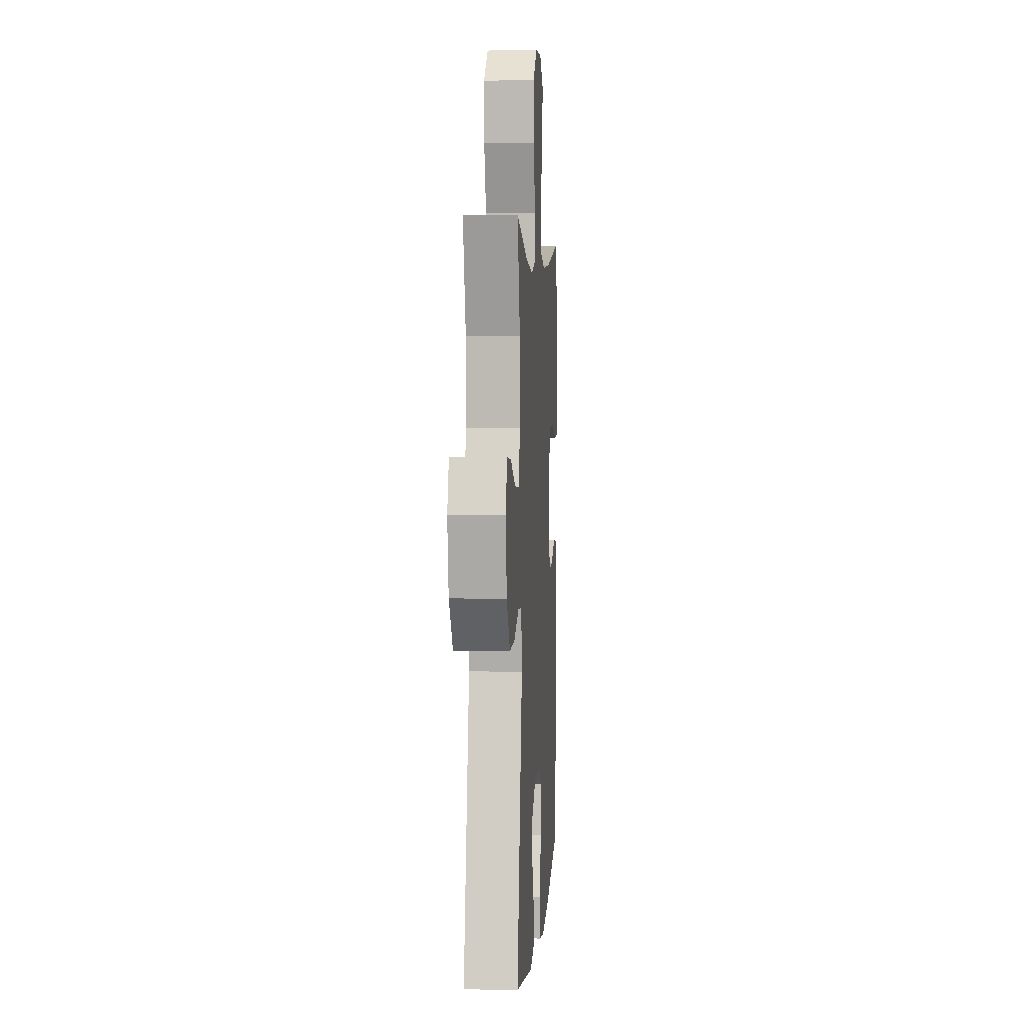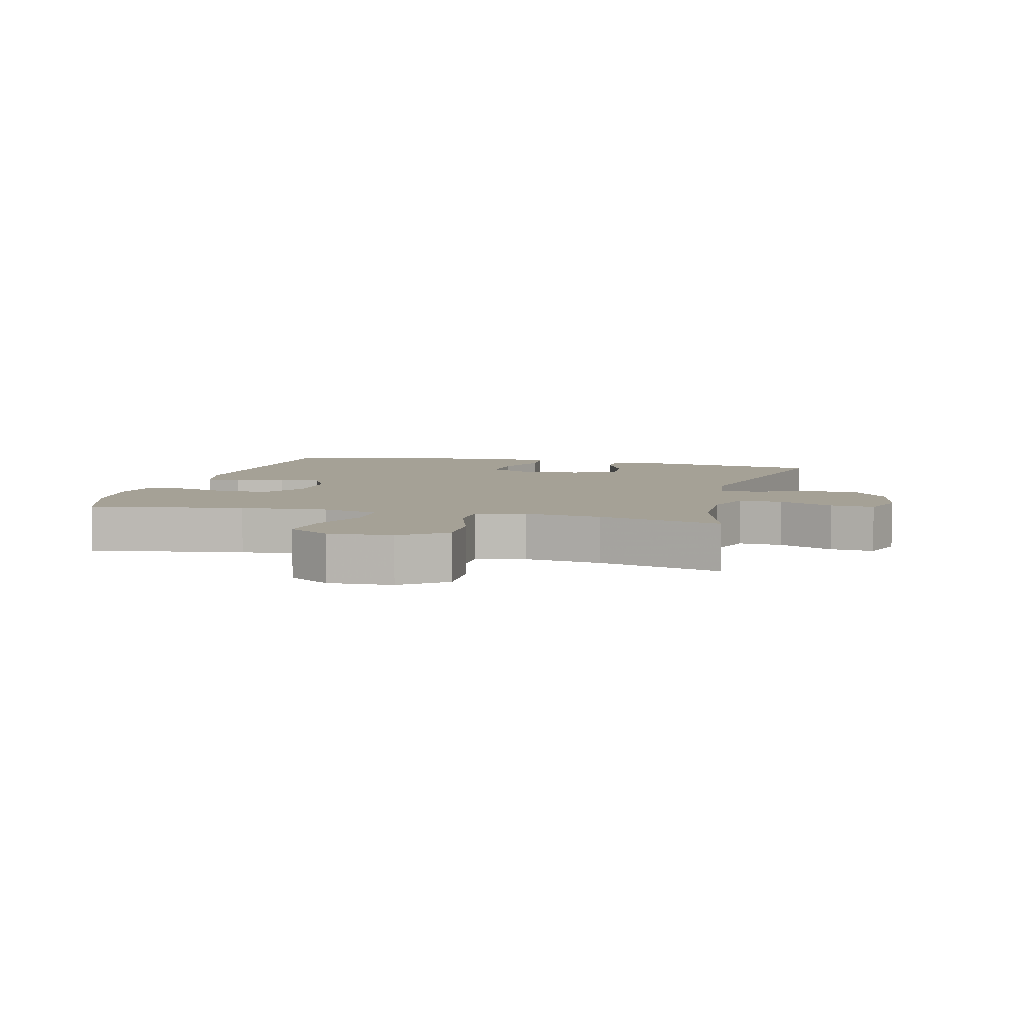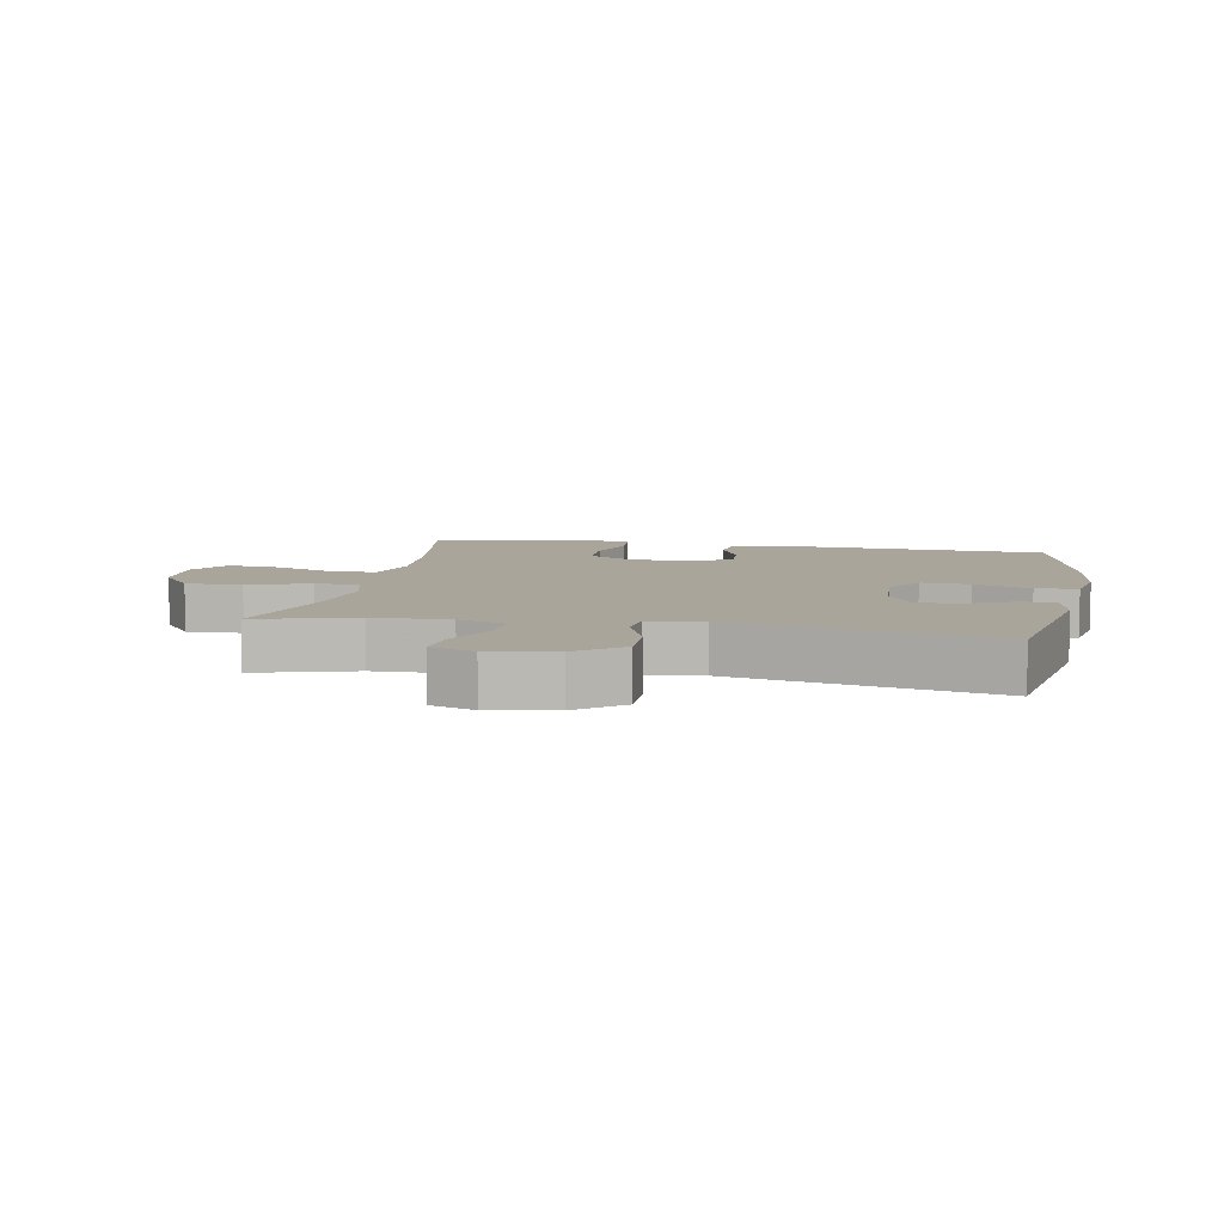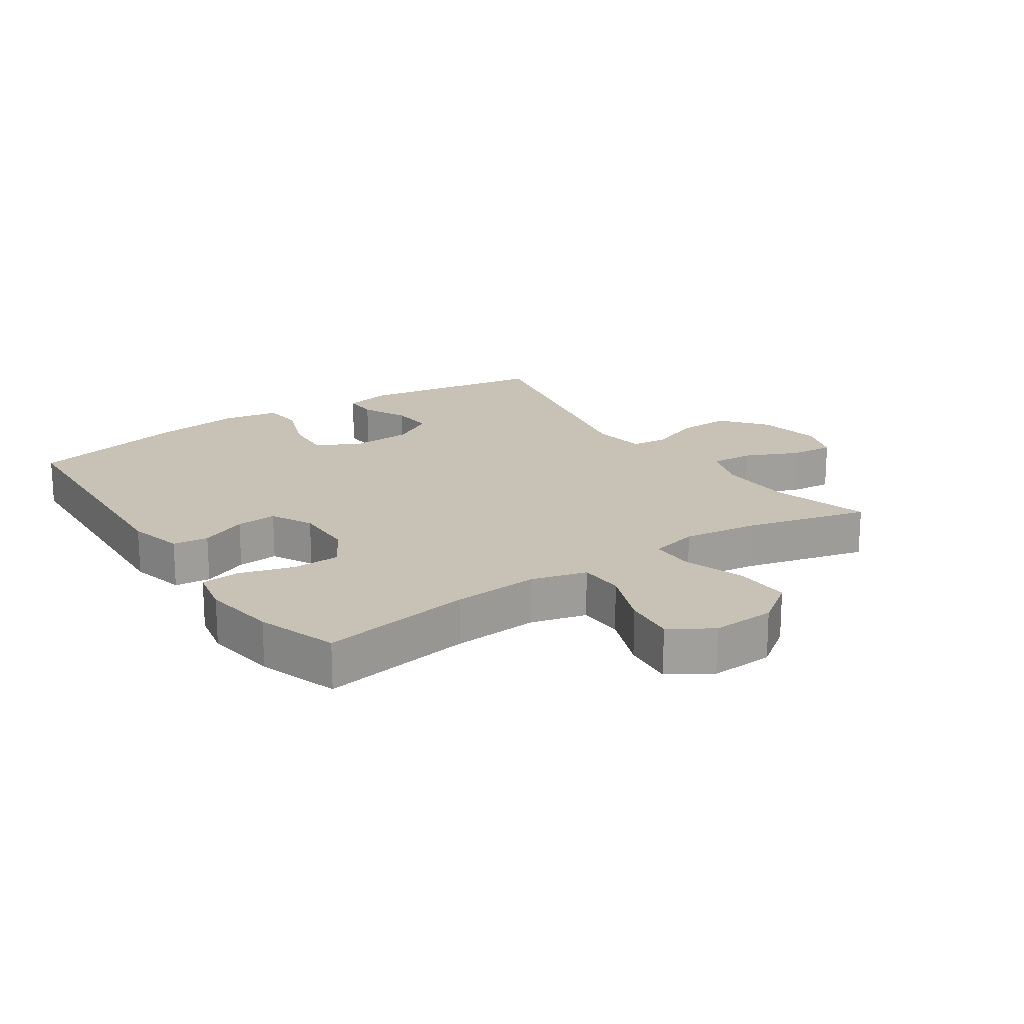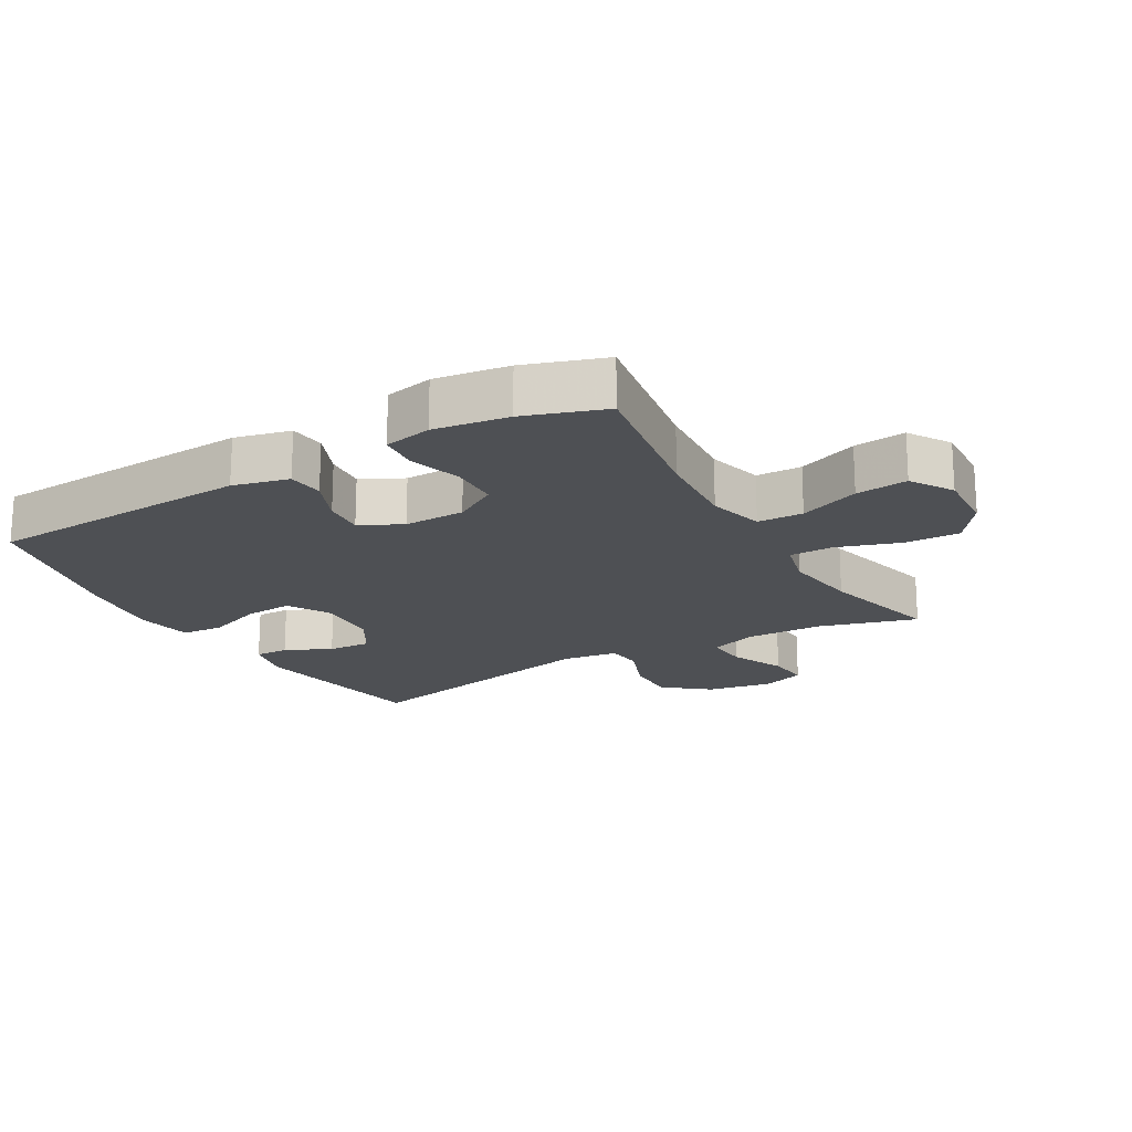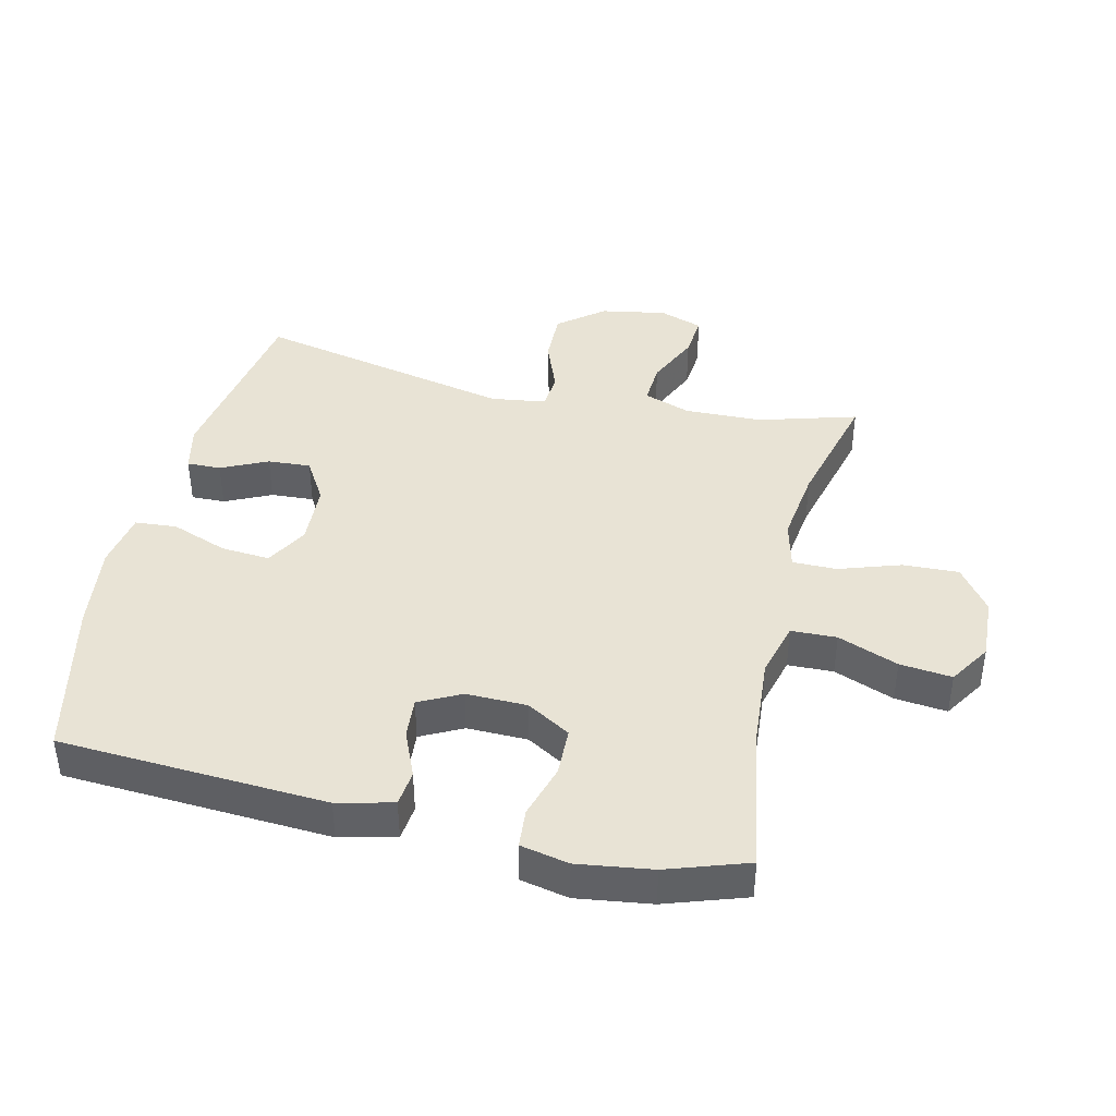
<metadata>
{"format":"obj","ext":"obj","renderer":"f3d","projection":"perspective","resolution":1024,"background":"white","views":[{"elev":3.9,"azim":93.8,"up":"+Z"},{"elev":6.0,"azim":14.2,"up":"+Y"},{"elev":7.5,"azim":100.7,"up":"+Y"},{"elev":19.0,"azim":-34.2,"up":"+Y"},{"elev":-18.9,"azim":-60.1,"up":"+Y"},{"elev":41.0,"azim":-76.9,"up":"+Y"}]}
</metadata>
<code>
v 0.5 0.07 -0.5
v 0.207 0.07 -0.548
v 0.133 0.07 -0.531
v 0.134 0.07 -0.478
v 0.168 0.07 -0.406
v 0.172 0.07 -0.339
v 0.105 0.07 -0.299
v 0.007 0.07 -0.294
v -0.059 0.07 -0.331
v -0.053 0.07 -0.407
v -0.02 0.07 -0.495
v -0.025 0.07 -0.56
v -0.114 0.07 -0.575
v -0.25 0.07 -0.557
v -0.5 0.07 -0.5
v -0.525 0.07 -0.083
v -0.504 0.07 0.004
v -0.448 0.07 0.01
v -0.375 0.07 -0.021
v -0.311 0.07 -0.026
v -0.278 0.07 0.039
v -0.28 0.07 0.134
v -0.321 0.07 0.202
v -0.397 0.07 0.204
v -0.481 0.07 0.179
v -0.542 0.07 0.184
v -0.558 0.07 0.259
v -0.542 0.07 0.375
v -0.5 0.07 0.5
v -0.262 0.07 0.461
v -0.127 0.07 0.451
v -0.04 0.07 0.474
v -0.038 0.07 0.545
v -0.075 0.07 0.639
v -0.084 0.07 0.72
v -0.019 0.07 0.761
v 0.08 0.07 0.756
v 0.149 0.07 0.706
v 0.146 0.07 0.619
v 0.114 0.07 0.523
v 0.114 0.07 0.454
v 0.19 0.07 0.435
v 0.309 0.07 0.451
v 0.5 0.07 0.5
v 0.456 0.07 0.347
v 0.453 0.07 0.227
v 0.479 0.07 0.153
v 0.546 0.07 0.157
v 0.63 0.07 0.195
v 0.697 0.07 0.201
v 0.721 0.07 0.133
v 0.703 0.07 0.031
v 0.647 0.07 -0.039
v 0.565 0.07 -0.037
v 0.481 0.07 -0.005
v 0.424 0.07 -0.01
v 0.412 0.07 -0.096
v 0.5 0 -0.5
v 0.207 0 -0.548
v 0.133 0 -0.531
v 0.134 0 -0.478
v 0.168 0 -0.406
v 0.172 0 -0.339
v 0.105 0 -0.299
v 0.007 0 -0.294
v -0.059 0 -0.331
v -0.053 0 -0.407
v -0.02 0 -0.495
v -0.025 0 -0.56
v -0.114 0 -0.575
v -0.25 0 -0.557
v -0.5 0 -0.5
v -0.525 0 -0.083
v -0.504 0 0.004
v -0.448 0 0.01
v -0.375 0 -0.021
v -0.311 0 -0.026
v -0.278 0 0.039
v -0.28 0 0.134
v -0.321 0 0.202
v -0.397 0 0.204
v -0.481 0 0.179
v -0.542 0 0.184
v -0.558 0 0.259
v -0.542 0 0.375
v -0.5 0 0.5
v -0.262 0 0.461
v -0.127 0 0.451
v -0.04 0 0.474
v -0.038 0 0.545
v -0.075 0 0.639
v -0.084 0 0.72
v -0.019 0 0.761
v 0.08 0 0.756
v 0.149 0 0.706
v 0.146 0 0.619
v 0.114 0 0.523
v 0.114 0 0.454
v 0.19 0 0.435
v 0.309 0 0.451
v 0.5 0 0.5
v 0.456 0 0.347
v 0.453 0 0.227
v 0.479 0 0.153
v 0.546 0 0.157
v 0.63 0 0.195
v 0.697 0 0.201
v 0.721 0 0.133
v 0.703 0 0.031
v 0.647 0 -0.039
v 0.565 0 -0.037
v 0.481 0 -0.005
v 0.424 0 -0.01
v 0.412 0 -0.096
f 53 54 55
f 52 53 55
f 51 52 55
f 50 51 55
f 49 50 55
f 48 49 55
f 47 48 55 56
f 46 47 56
f 45 46 56 57
f 43 44 45
f 42 43 45 57
f 38 39 40
f 37 38 40
f 36 37 40
f 35 36 40
f 34 35 40
f 33 34 40
f 32 33 40 41
f 42 57 1
f 41 42 1
f 32 41 1
f 31 32 1
f 28 29 30
f 27 28 30
f 26 27 30
f 25 26 30
f 24 25 30
f 17 18 19
f 16 17 19
f 15 16 19
f 14 15 19
f 13 14 19
f 12 13 19
f 11 12 19
f 10 11 19
f 9 10 19 20
f 8 9 20 21
f 3 4 5
f 2 3 5
f 1 2 5
f 1 5 6
f 31 1 6 7
f 23 24 30 31
f 31 7 8
f 23 31 8
f 22 23 8
f 8 21 22
f 112 111 110
f 112 110 109
f 112 109 108
f 112 108 107
f 112 107 106
f 112 106 105
f 113 112 105 104
f 113 104 103
f 114 113 103 102
f 102 101 100
f 114 102 100 99
f 97 96 95
f 97 95 94
f 97 94 93
f 97 93 92
f 97 92 91
f 97 91 90
f 98 97 90 89
f 58 114 99
f 58 99 98
f 58 98 89
f 58 89 88
f 87 86 85
f 87 85 84
f 87 84 83
f 87 83 82
f 87 82 81
f 76 75 74
f 76 74 73
f 76 73 72
f 76 72 71
f 76 71 70
f 76 70 69
f 76 69 68
f 76 68 67
f 77 76 67 66
f 78 77 66 65
f 62 61 60
f 62 60 59
f 62 59 58
f 63 62 58
f 64 63 58 88
f 88 87 81 80
f 65 64 88
f 65 88 80
f 65 80 79
f 79 78 65
f 1 58 59 2
f 2 59 60 3
f 3 60 61 4
f 4 61 62 5
f 5 62 63 6
f 6 63 64 7
f 7 64 65 8
f 8 65 66 9
f 9 66 67 10
f 10 67 68 11
f 11 68 69 12
f 12 69 70 13
f 13 70 71 14
f 14 71 72 15
f 15 72 73 16
f 16 73 74 17
f 17 74 75 18
f 18 75 76 19
f 19 76 77 20
f 20 77 78 21
f 21 78 79 22
f 22 79 80 23
f 23 80 81 24
f 24 81 82 25
f 25 82 83 26
f 26 83 84 27
f 27 84 85 28
f 28 85 86 29
f 29 86 87 30
f 30 87 88 31
f 31 88 89 32
f 32 89 90 33
f 33 90 91 34
f 34 91 92 35
f 35 92 93 36
f 36 93 94 37
f 37 94 95 38
f 38 95 96 39
f 39 96 97 40
f 40 97 98 41
f 41 98 99 42
f 42 99 100 43
f 43 100 101 44
f 44 101 102 45
f 45 102 103 46
f 46 103 104 47
f 47 104 105 48
f 48 105 106 49
f 49 106 107 50
f 50 107 108 51
f 51 108 109 52
f 52 109 110 53
f 53 110 111 54
f 54 111 112 55
f 55 112 113 56
f 56 113 114 57
f 57 114 58 1

</code>
